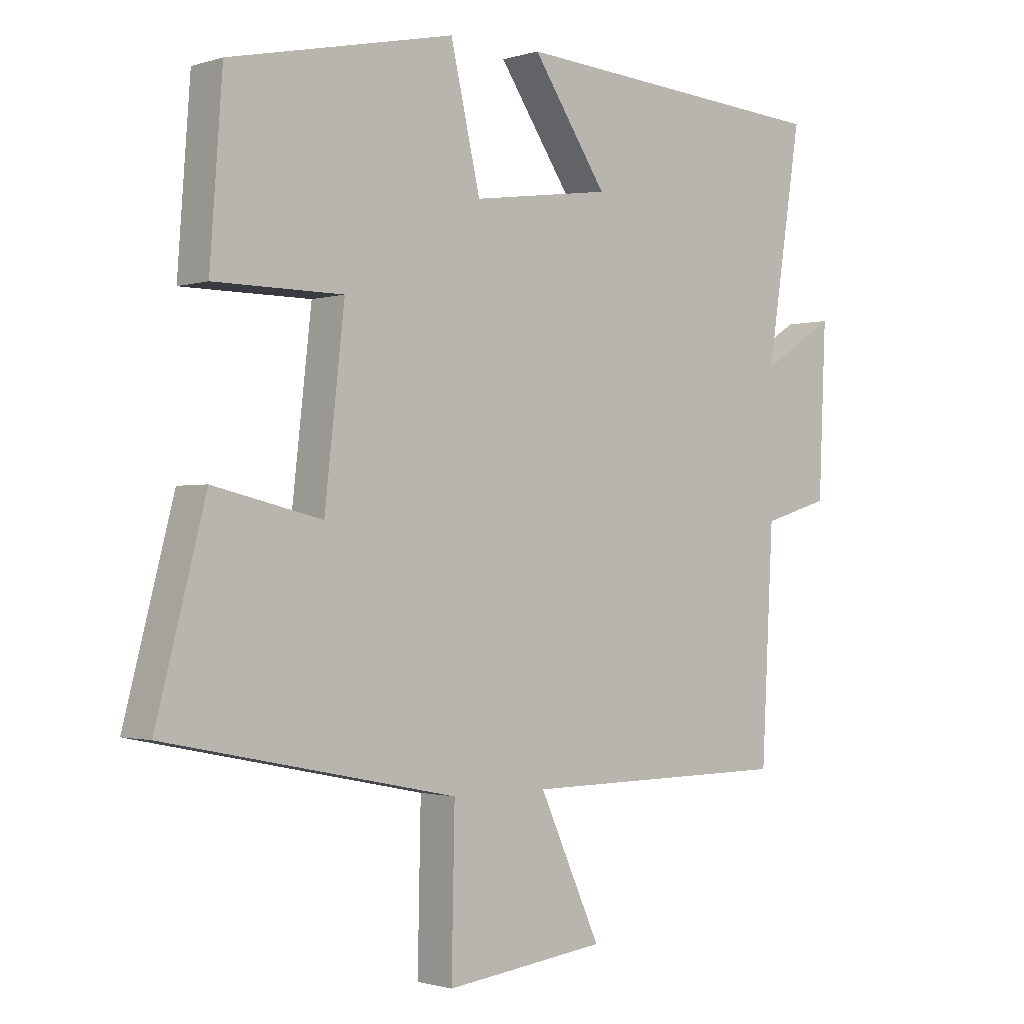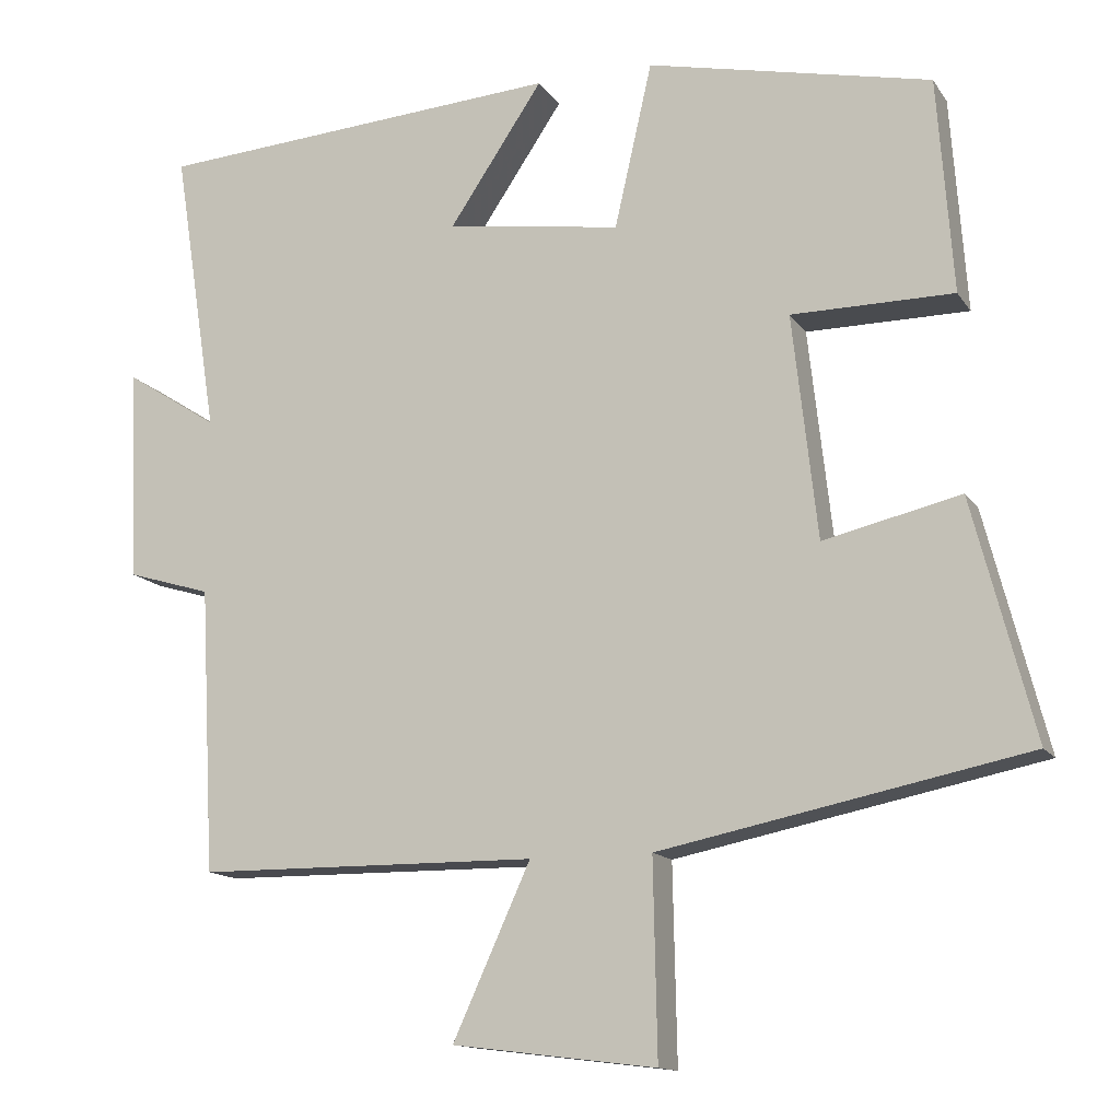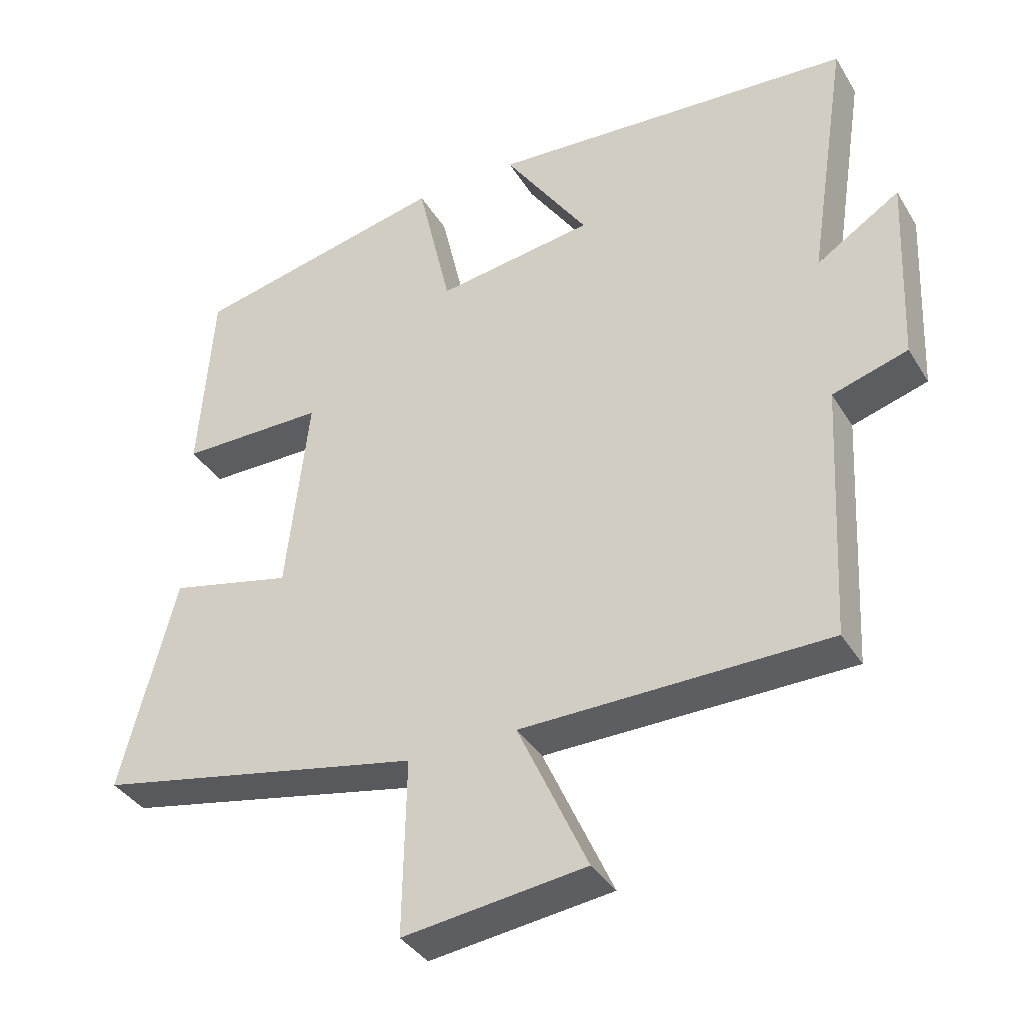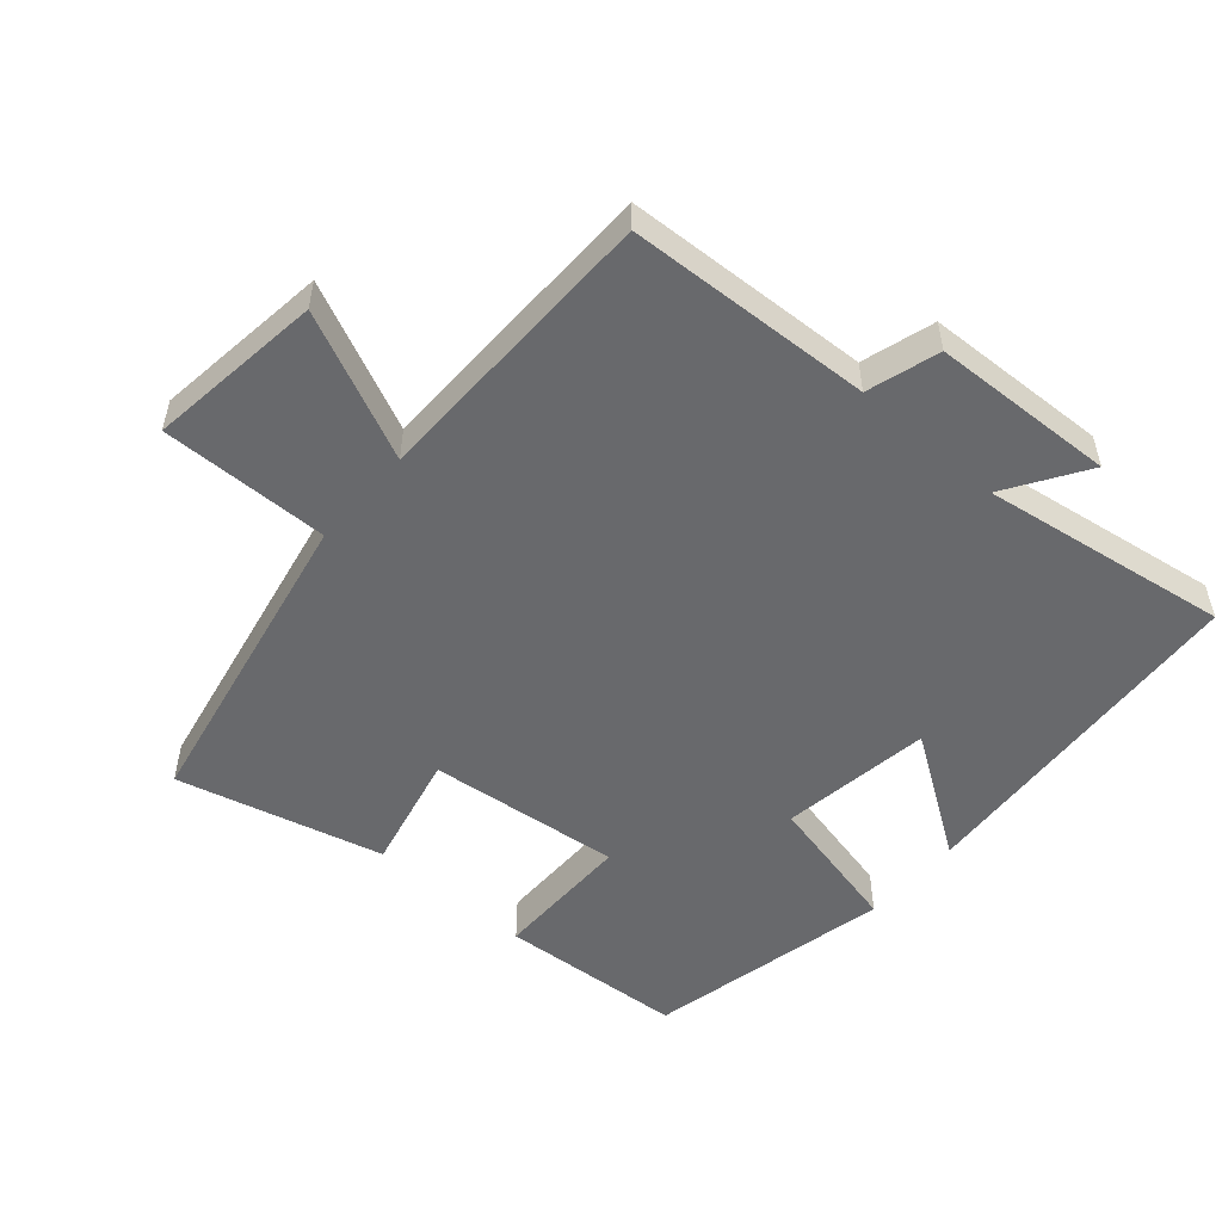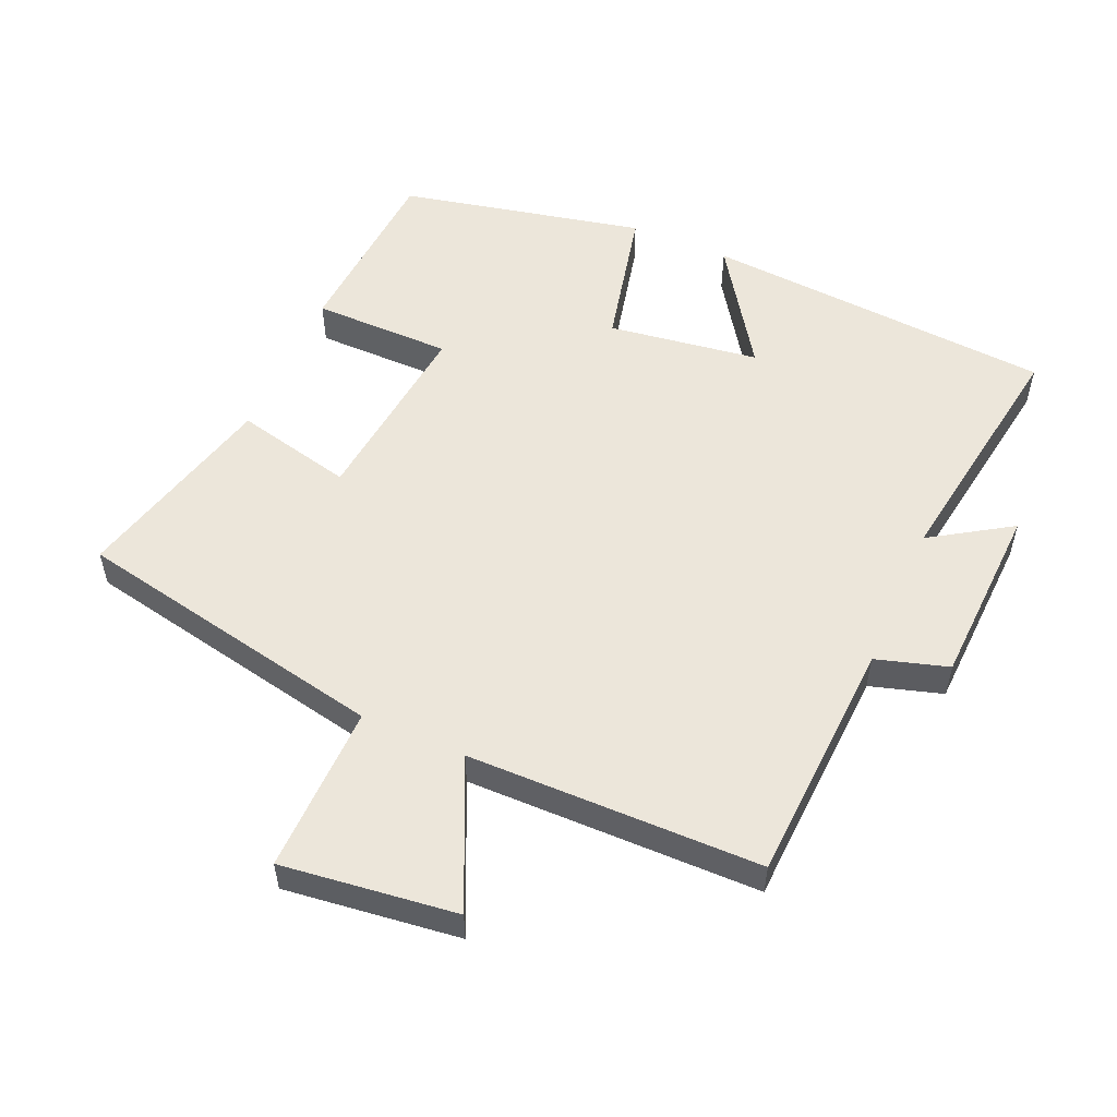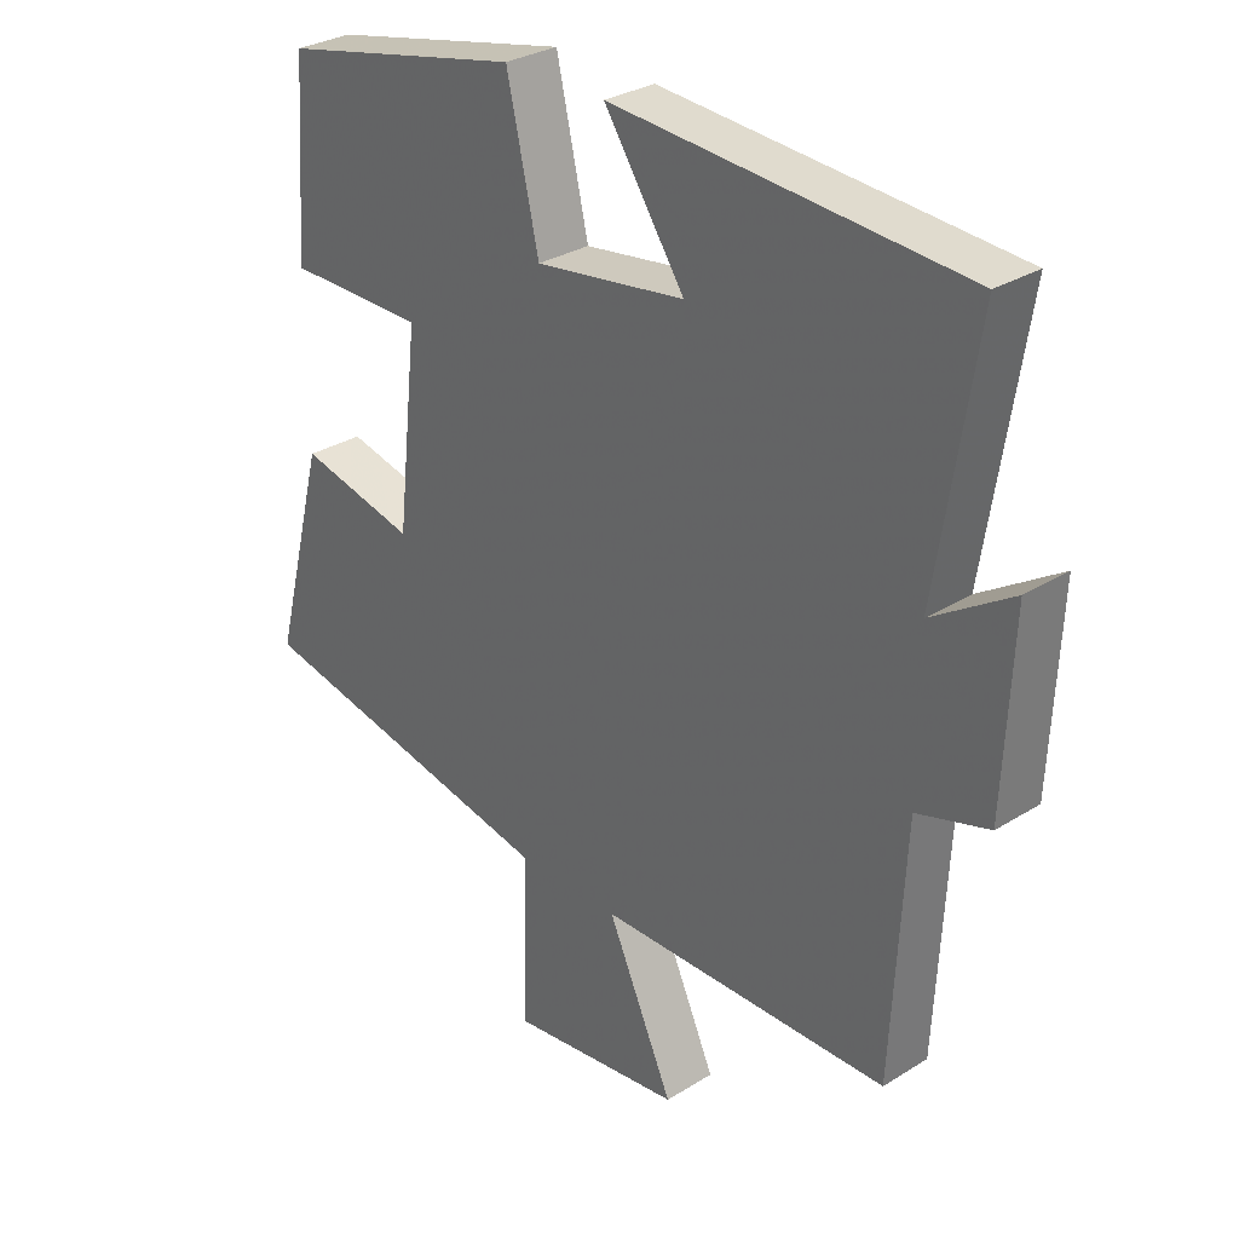
<metadata>
{"format":"obj","ext":"obj","renderer":"f3d","projection":"perspective","resolution":1024,"background":"white","views":[{"elev":-1.3,"azim":138.6,"up":"+Z"},{"elev":-13.7,"azim":21.6,"up":"+Z"},{"elev":-37.2,"azim":-152.0,"up":"+Z"},{"elev":-52.7,"azim":-131.2,"up":"+Y"},{"elev":54.3,"azim":-156.5,"up":"+Y"},{"elev":30.1,"azim":-132.3,"up":"+Z"}]}
</metadata>
<code>
v 0.579 0.07 -0.405
v 0.111 0.07 -0.5
v 0.116 0.07 -0.75
v -0.144 0.07 -0.718
v -0.045 0.07 -0.5
v -0.481 0.07 -0.496
v -0.5 0.07 -0.132
v -0.607 0.07 -0.1
v -0.619 0.07 0.172
v -0.5 0.07 0.096
v -0.557 0.07 0.463
v -0.035 0.07 0.5
v -0.155 0.07 0.321
v 0.069 0.07 0.289
v 0.117 0.07 0.5
v 0.48 0.07 0.421
v 0.5 0.07 0.146
v 0.293 0.07 0.145
v 0.325 0.07 -0.141
v 0.5 0.07 -0.1
v 0.579 0 -0.405
v 0.111 0 -0.5
v 0.116 0 -0.75
v -0.144 0 -0.718
v -0.045 0 -0.5
v -0.481 0 -0.496
v -0.5 0 -0.132
v -0.607 0 -0.1
v -0.619 0 0.172
v -0.5 0 0.096
v -0.557 0 0.463
v -0.035 0 0.5
v -0.155 0 0.321
v 0.069 0 0.289
v 0.117 0 0.5
v 0.48 0 0.421
v 0.5 0 0.146
v 0.293 0 0.145
v 0.325 0 -0.141
v 0.5 0 -0.1
f 19 20 1 2
f 18 19 2
f 15 16 17 18
f 14 15 18 2
f 13 14 2 3
f 10 11 12 13
f 7 8 9 10
f 5 6 7 10
f 5 10 13
f 3 4 5
f 3 5 13
f 22 21 40 39
f 22 39 38
f 38 37 36 35
f 22 38 35 34
f 23 22 34 33
f 33 32 31 30
f 30 29 28 27
f 30 27 26 25
f 33 30 25
f 25 24 23
f 33 25 23
f 1 21 22 2
f 2 22 23 3
f 3 23 24 4
f 4 24 25 5
f 5 25 26 6
f 6 26 27 7
f 7 27 28 8
f 8 28 29 9
f 9 29 30 10
f 10 30 31 11
f 11 31 32 12
f 12 32 33 13
f 13 33 34 14
f 14 34 35 15
f 15 35 36 16
f 16 36 37 17
f 17 37 38 18
f 18 38 39 19
f 19 39 40 20
f 20 40 21 1

</code>
